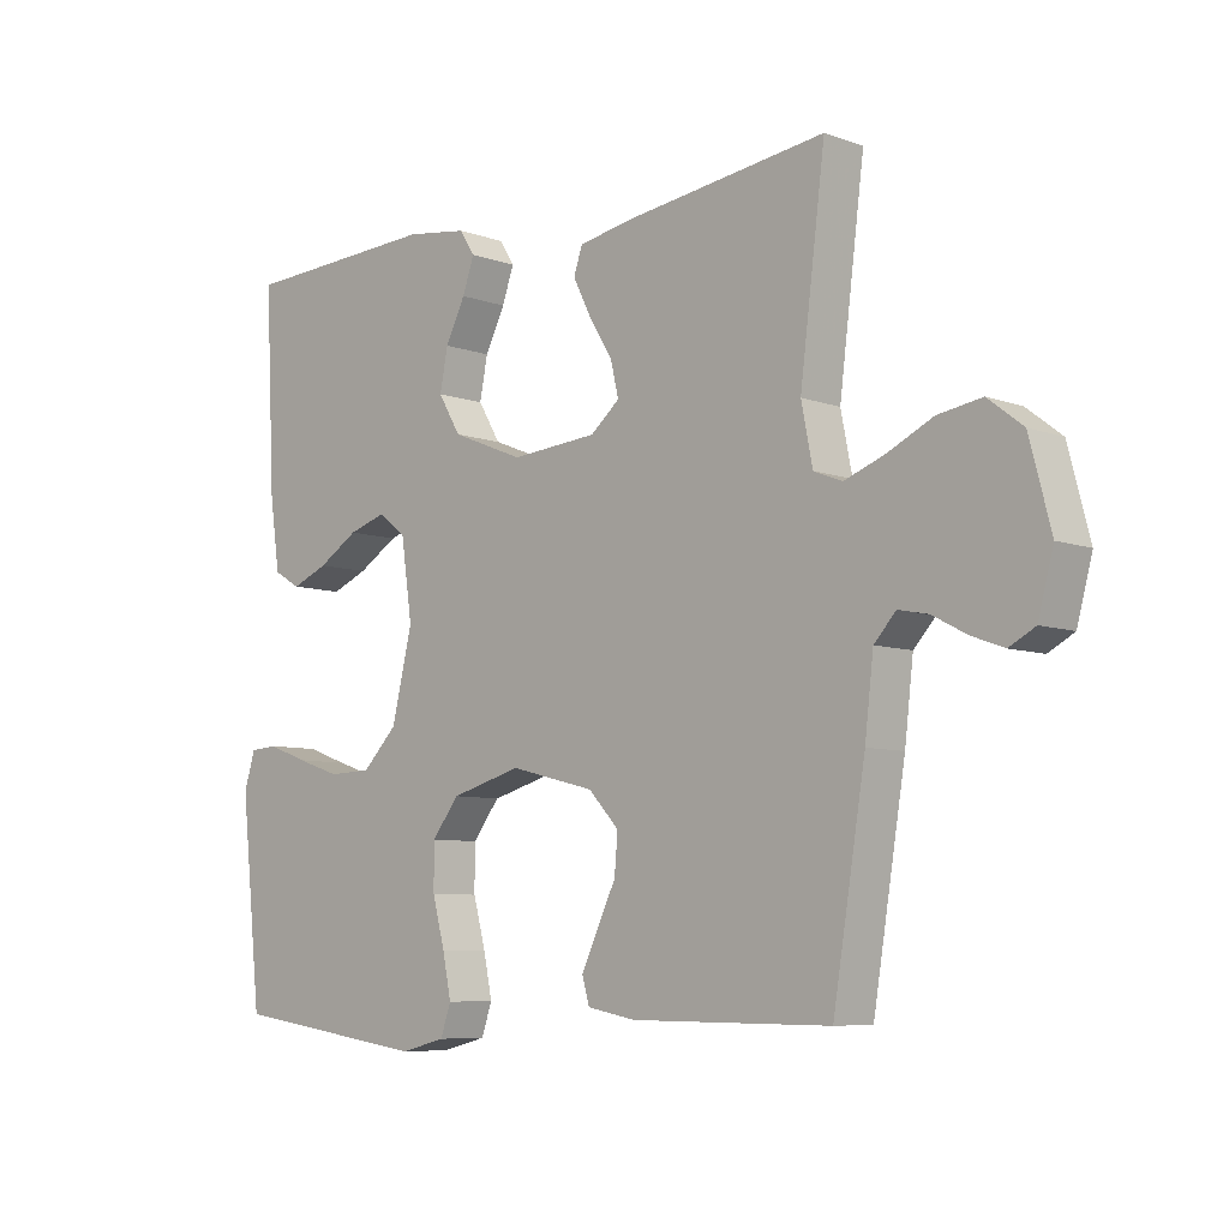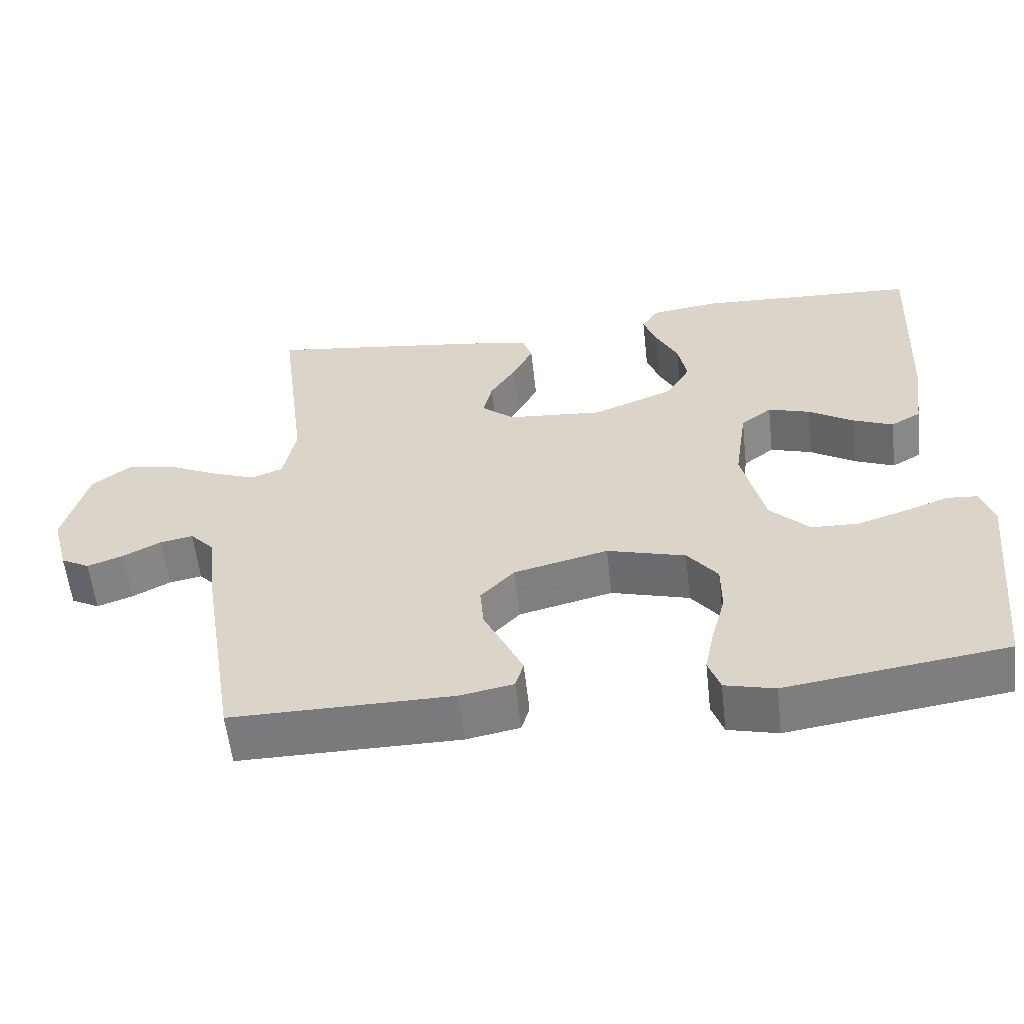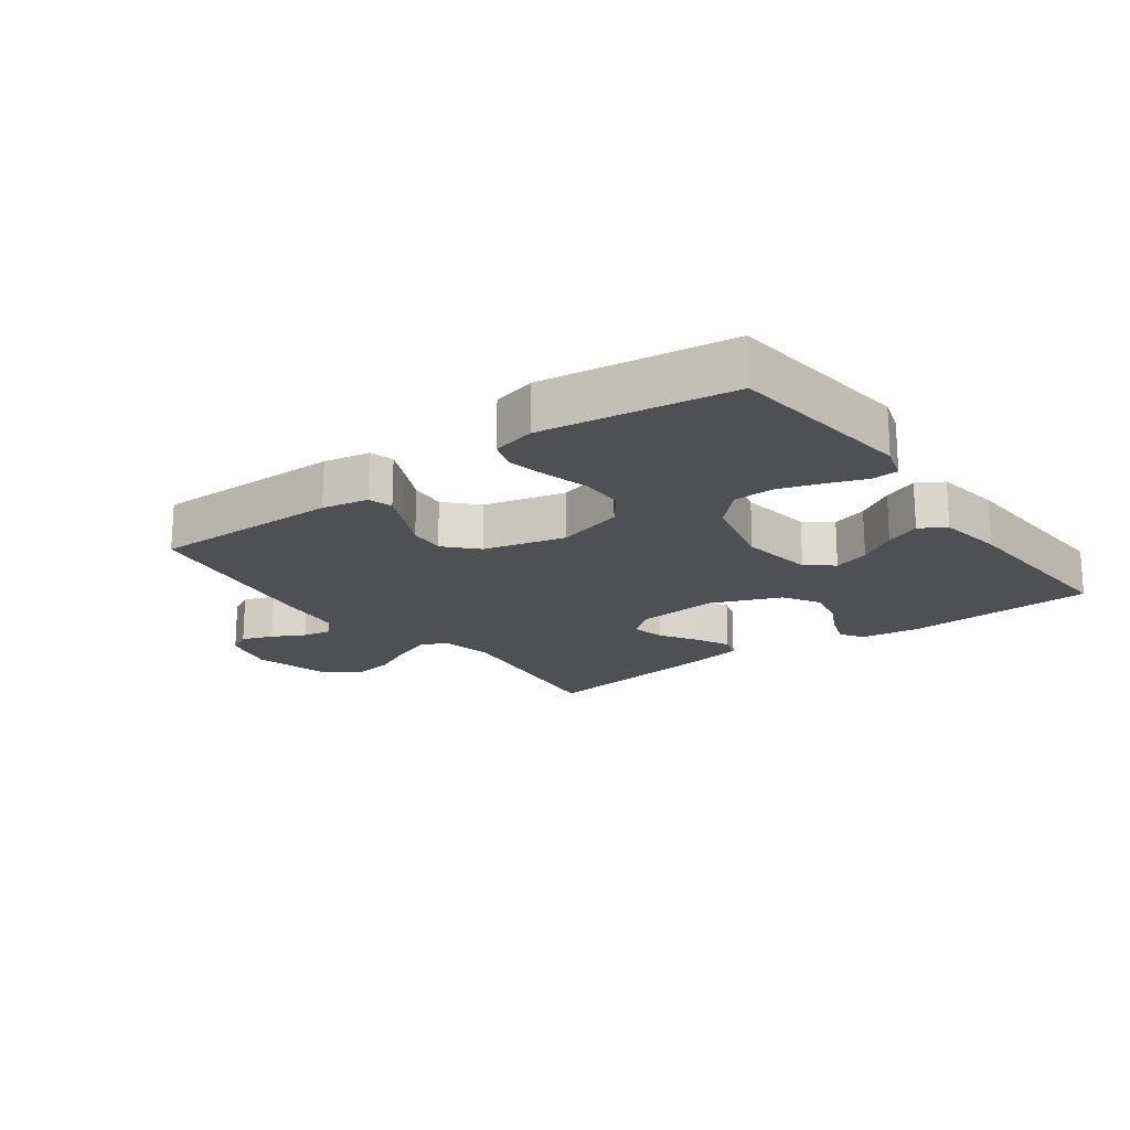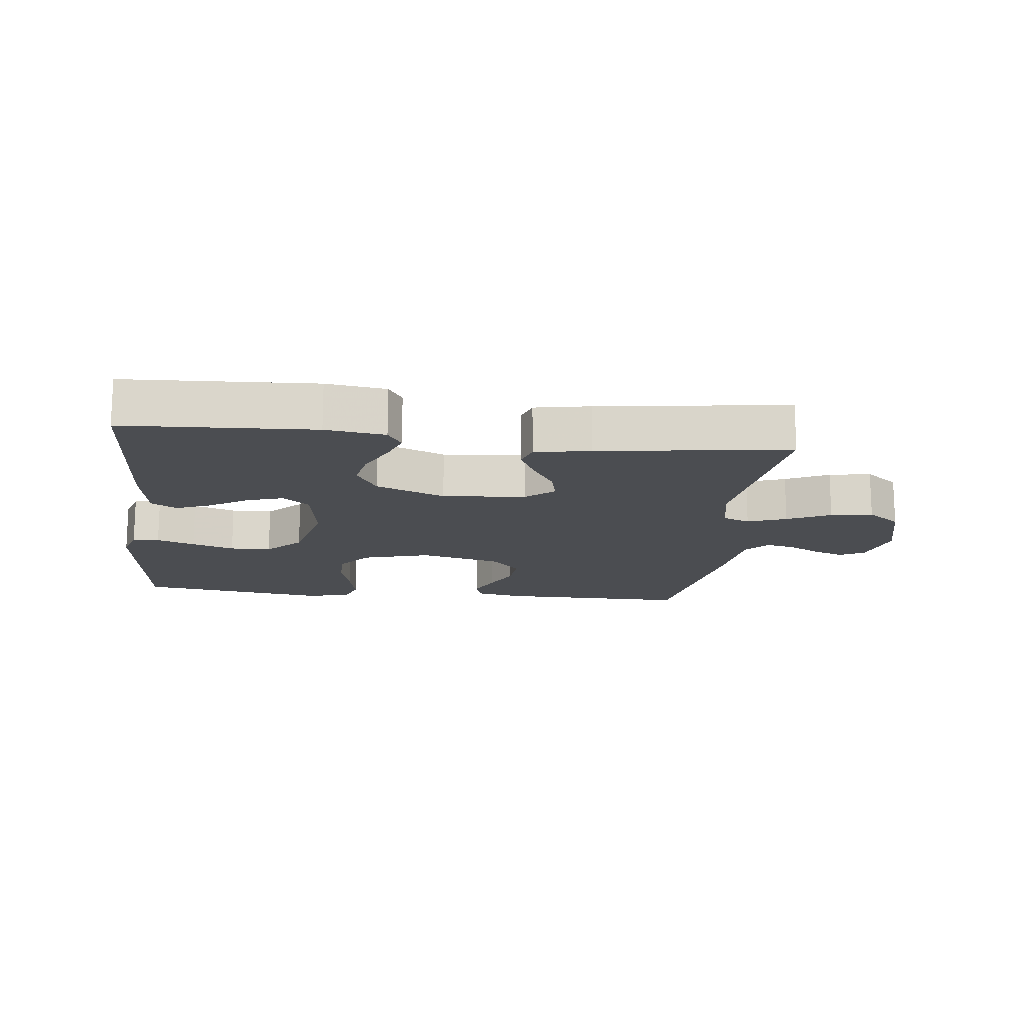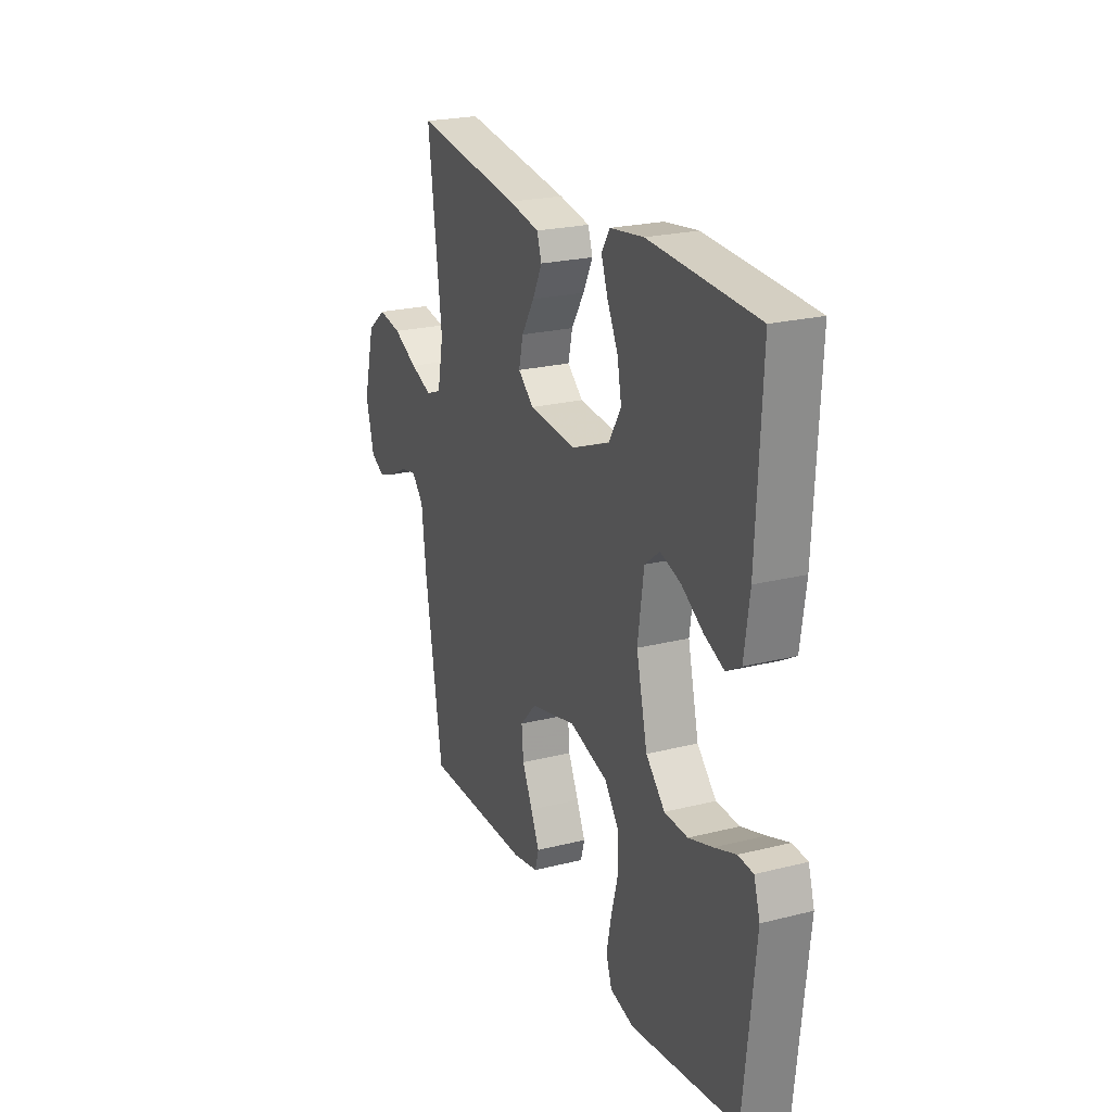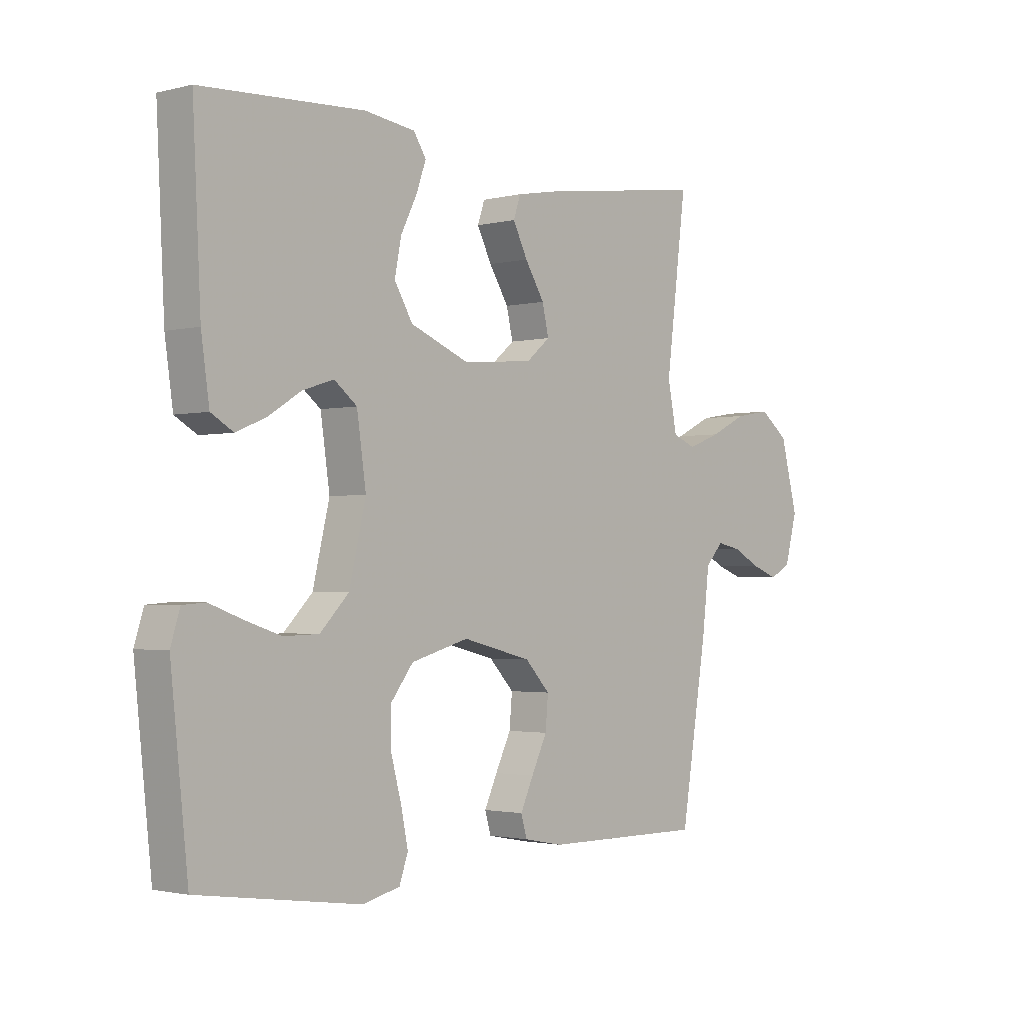
<metadata>
{"format":"obj","ext":"obj","renderer":"f3d","projection":"perspective","resolution":1024,"background":"white","views":[{"elev":-7.3,"azim":44.2,"up":"+Z"},{"elev":-58.1,"azim":-173.6,"up":"+Z"},{"elev":-18.8,"azim":-143.6,"up":"+Y"},{"elev":-15.6,"azim":-6.6,"up":"+Y"},{"elev":23.0,"azim":-113.2,"up":"+Z"},{"elev":-1.9,"azim":-48.3,"up":"+Z"}]}
</metadata>
<code>
v 0.5 0.07 0.5
v 0.462 0.07 0.2
v 0.479 0.07 0.114
v 0.522 0.07 0.097
v 0.583 0.07 0.12
v 0.651 0.07 0.153
v 0.717 0.07 0.164
v 0.77 0.07 0.123
v 0.802 0.07 0
v 0.779 0.07 -0.086
v 0.74 0.07 -0.107
v 0.691 0.07 -0.089
v 0.64 0.07 -0.062
v 0.595 0.07 -0.053
v 0.562 0.07 -0.089
v 0.549 0.07 -0.2
v 0.5 0.07 -0.5
v 0.2 0.07 -0.498
v 0.127 0.07 -0.484
v 0.116 0.07 -0.446
v 0.14 0.07 -0.394
v 0.169 0.07 -0.334
v 0.174 0.07 -0.276
v 0.128 0.07 -0.227
v 0 0.07 -0.195
v -0.107 0.07 -0.225
v -0.148 0.07 -0.278
v -0.148 0.07 -0.346
v -0.129 0.07 -0.417
v -0.116 0.07 -0.48
v -0.132 0.07 -0.526
v -0.2 0.07 -0.543
v -0.5 0.07 -0.5
v -0.532 0.07 -0.2
v -0.515 0.07 -0.145
v -0.473 0.07 -0.142
v -0.413 0.07 -0.164
v -0.346 0.07 -0.186
v -0.281 0.07 -0.184
v -0.228 0.07 -0.13
v -0.197 0.07 0
v -0.214 0.07 0.117
v -0.256 0.07 0.15
v -0.313 0.07 0.132
v -0.374 0.07 0.094
v -0.429 0.07 0.071
v -0.47 0.07 0.095
v -0.485 0.07 0.2
v -0.5 0.07 0.5
v -0.2 0.07 0.515
v -0.106 0.07 0.502
v -0.083 0.07 0.466
v -0.101 0.07 0.415
v -0.131 0.07 0.355
v -0.143 0.07 0.293
v -0.109 0.07 0.236
v 0 0.07 0.192
v 0.131 0.07 0.203
v 0.175 0.07 0.24
v 0.163 0.07 0.292
v 0.127 0.07 0.35
v 0.1 0.07 0.404
v 0.113 0.07 0.443
v 0.2 0.07 0.459
v 0.5 0 0.5
v 0.462 0 0.2
v 0.479 0 0.114
v 0.522 0 0.097
v 0.583 0 0.12
v 0.651 0 0.153
v 0.717 0 0.164
v 0.77 0 0.123
v 0.802 0 0
v 0.779 0 -0.086
v 0.74 0 -0.107
v 0.691 0 -0.089
v 0.64 0 -0.062
v 0.595 0 -0.053
v 0.562 0 -0.089
v 0.549 0 -0.2
v 0.5 0 -0.5
v 0.2 0 -0.498
v 0.127 0 -0.484
v 0.116 0 -0.446
v 0.14 0 -0.394
v 0.169 0 -0.334
v 0.174 0 -0.276
v 0.128 0 -0.227
v 0 0 -0.195
v -0.107 0 -0.225
v -0.148 0 -0.278
v -0.148 0 -0.346
v -0.129 0 -0.417
v -0.116 0 -0.48
v -0.132 0 -0.526
v -0.2 0 -0.543
v -0.5 0 -0.5
v -0.532 0 -0.2
v -0.515 0 -0.145
v -0.473 0 -0.142
v -0.413 0 -0.164
v -0.346 0 -0.186
v -0.281 0 -0.184
v -0.228 0 -0.13
v -0.197 0 0
v -0.214 0 0.117
v -0.256 0 0.15
v -0.313 0 0.132
v -0.374 0 0.094
v -0.429 0 0.071
v -0.47 0 0.095
v -0.485 0 0.2
v -0.5 0 0.5
v -0.2 0 0.515
v -0.106 0 0.502
v -0.083 0 0.466
v -0.101 0 0.415
v -0.131 0 0.355
v -0.143 0 0.293
v -0.109 0 0.236
v 0 0 0.192
v 0.131 0 0.203
v 0.175 0 0.24
v 0.163 0 0.292
v 0.127 0 0.35
v 0.1 0 0.404
v 0.113 0 0.443
v 0.2 0 0.459
f 63 64 1 2
f 60 61 62 63
f 60 63 2 3
f 59 60 3
f 58 59 3
f 57 58 3 4
f 51 52 53 54
f 51 54 55
f 50 51 55
f 49 50 55
f 48 49 55 56
f 44 45 46 47
f 43 44 47 48
f 34 35 36 37
f 34 37 38
f 33 34 38 39
f 28 29 30 31
f 28 31 32 33
f 19 20 21 22
f 17 18 19 22
f 15 16 17 22
f 14 15 22 23
f 10 11 12 13
f 10 13 14
f 9 10 14
f 8 9 14
f 5 6 7 8
f 4 5 8 14
f 57 4 14 23
f 43 48 56 57
f 42 43 57
f 41 42 57
f 40 41 57
f 28 33 39 40
f 27 28 40
f 26 27 40 57
f 25 26 57
f 24 25 57
f 23 24 57
f 66 65 128 127
f 127 126 125 124
f 67 66 127 124
f 67 124 123
f 67 123 122
f 68 67 122 121
f 118 117 116 115
f 119 118 115
f 119 115 114
f 119 114 113
f 120 119 113 112
f 111 110 109 108
f 112 111 108 107
f 101 100 99 98
f 102 101 98
f 103 102 98 97
f 95 94 93 92
f 97 96 95 92
f 86 85 84 83
f 86 83 82 81
f 86 81 80 79
f 87 86 79 78
f 77 76 75 74
f 78 77 74
f 78 74 73
f 78 73 72
f 72 71 70 69
f 78 72 69 68
f 87 78 68 121
f 121 120 112 107
f 121 107 106
f 121 106 105
f 121 105 104
f 104 103 97 92
f 104 92 91
f 121 104 91 90
f 121 90 89
f 121 89 88
f 121 88 87
f 1 65 66 2
f 2 66 67 3
f 3 67 68 4
f 4 68 69 5
f 5 69 70 6
f 6 70 71 7
f 7 71 72 8
f 8 72 73 9
f 9 73 74 10
f 10 74 75 11
f 11 75 76 12
f 12 76 77 13
f 13 77 78 14
f 14 78 79 15
f 15 79 80 16
f 16 80 81 17
f 17 81 82 18
f 18 82 83 19
f 19 83 84 20
f 20 84 85 21
f 21 85 86 22
f 22 86 87 23
f 23 87 88 24
f 24 88 89 25
f 25 89 90 26
f 26 90 91 27
f 27 91 92 28
f 28 92 93 29
f 29 93 94 30
f 30 94 95 31
f 31 95 96 32
f 32 96 97 33
f 33 97 98 34
f 34 98 99 35
f 35 99 100 36
f 36 100 101 37
f 37 101 102 38
f 38 102 103 39
f 39 103 104 40
f 40 104 105 41
f 41 105 106 42
f 42 106 107 43
f 43 107 108 44
f 44 108 109 45
f 45 109 110 46
f 46 110 111 47
f 47 111 112 48
f 48 112 113 49
f 49 113 114 50
f 50 114 115 51
f 51 115 116 52
f 52 116 117 53
f 53 117 118 54
f 54 118 119 55
f 55 119 120 56
f 56 120 121 57
f 57 121 122 58
f 58 122 123 59
f 59 123 124 60
f 60 124 125 61
f 61 125 126 62
f 62 126 127 63
f 63 127 128 64
f 64 128 65 1

</code>
